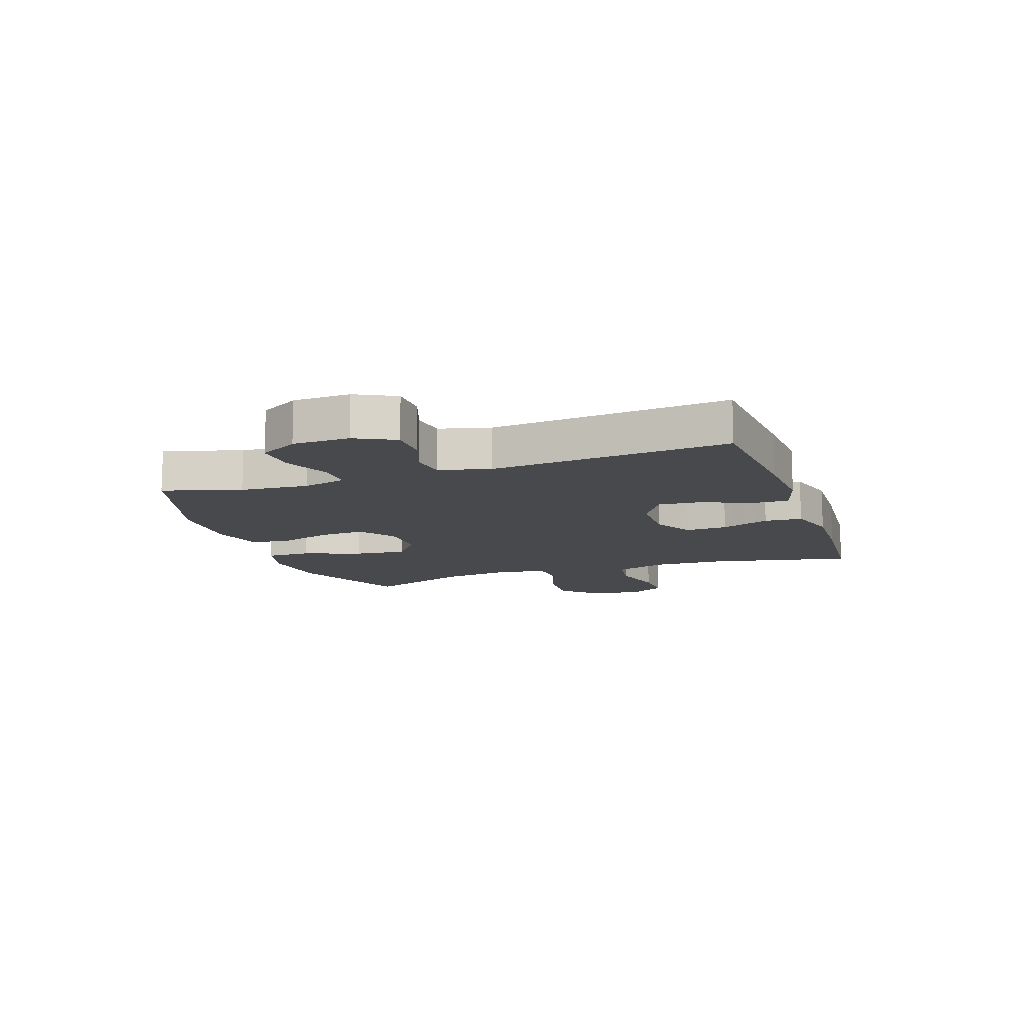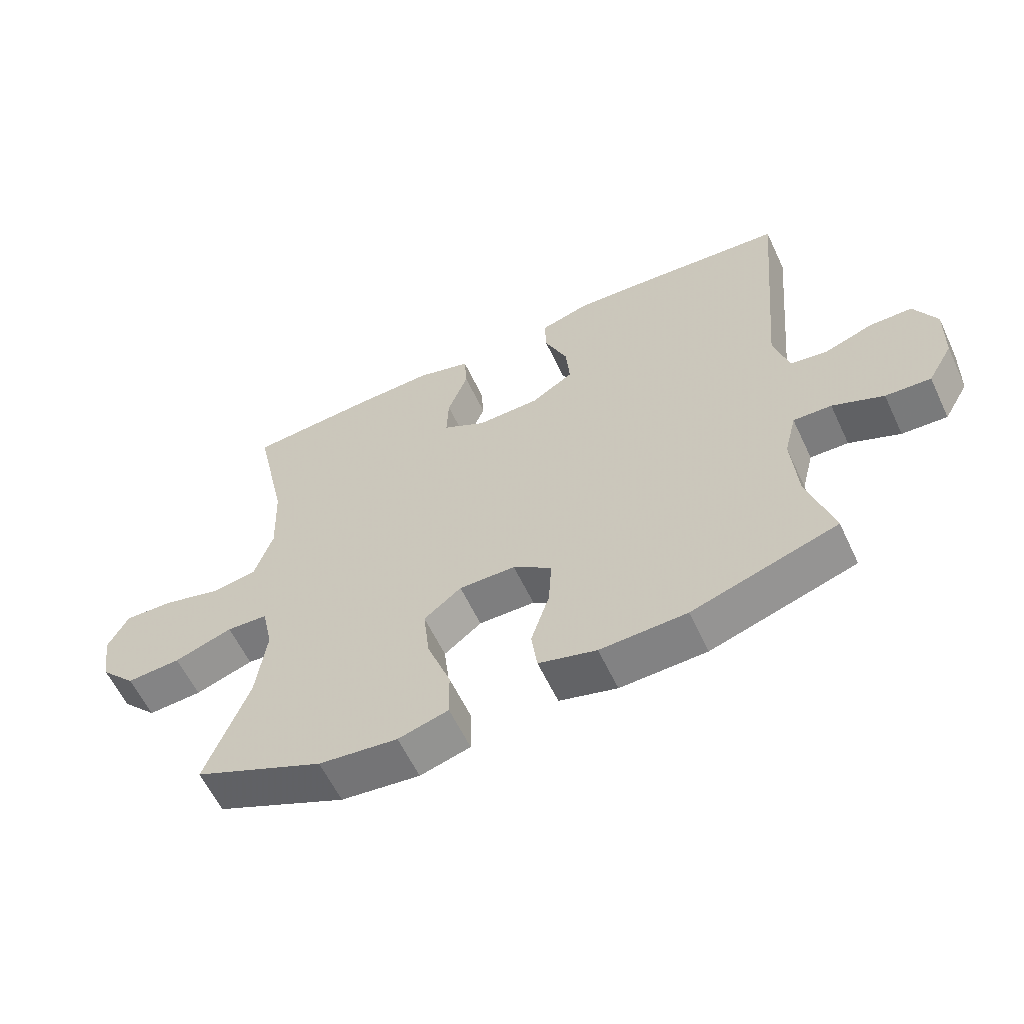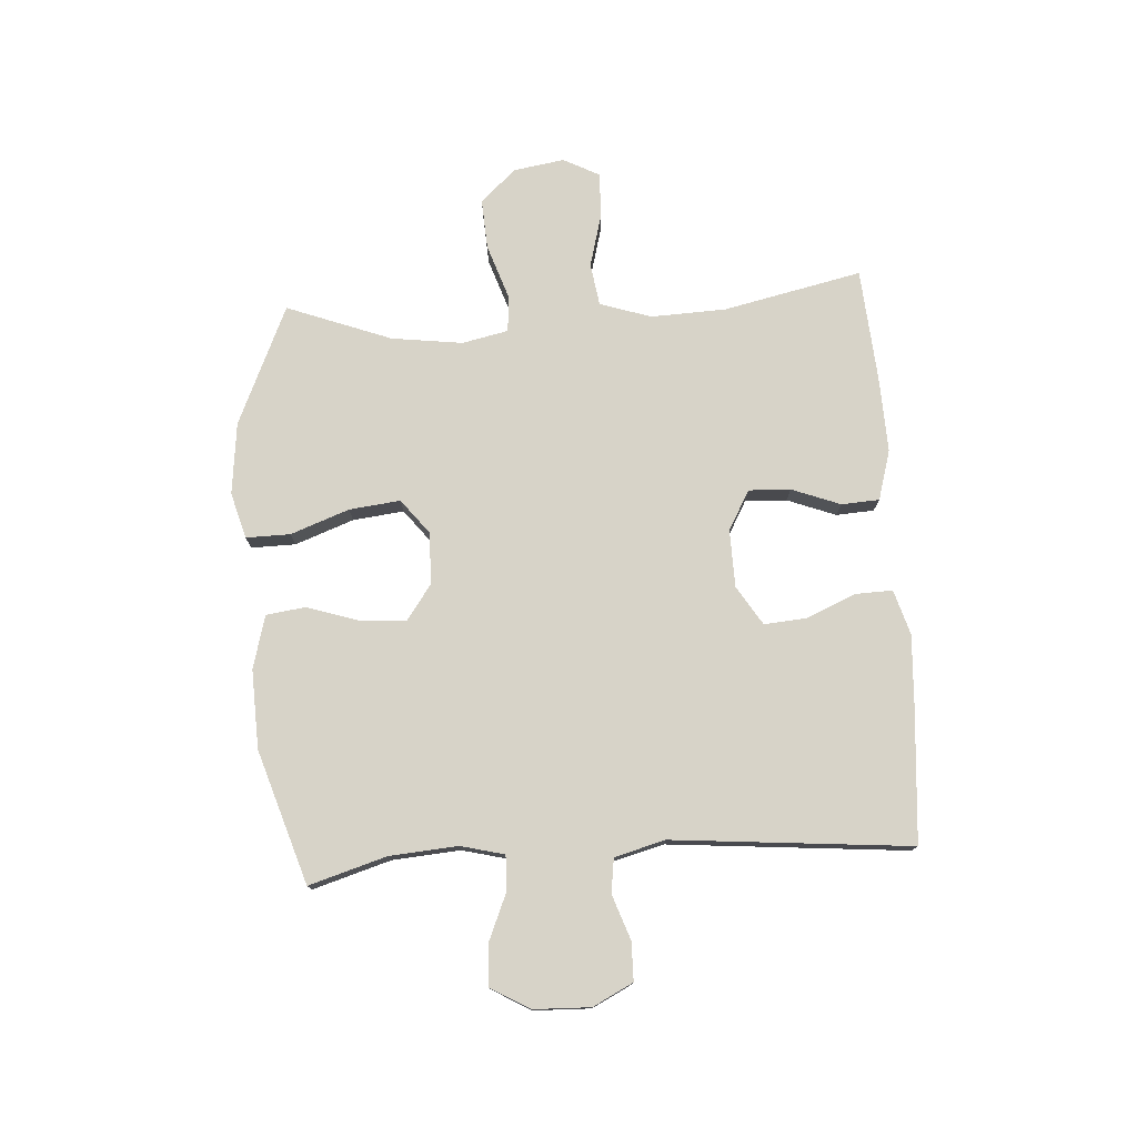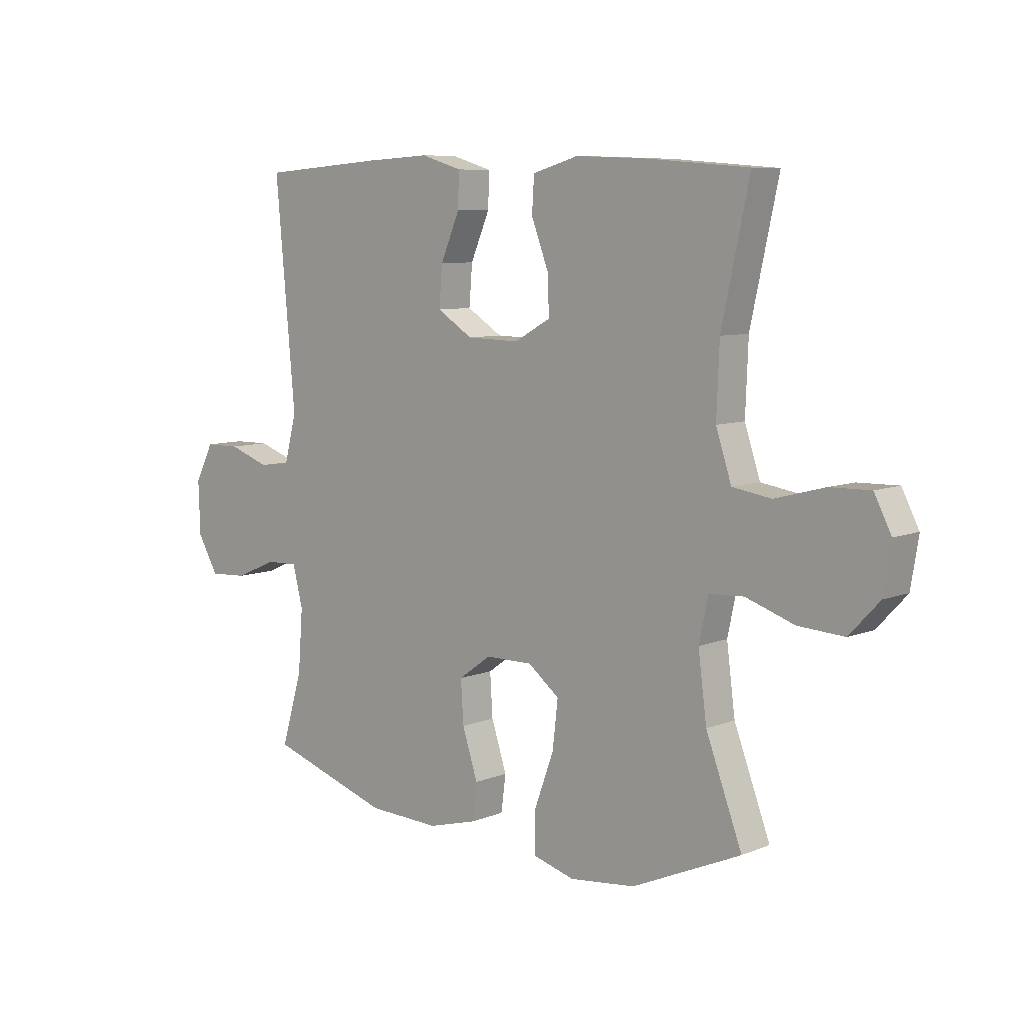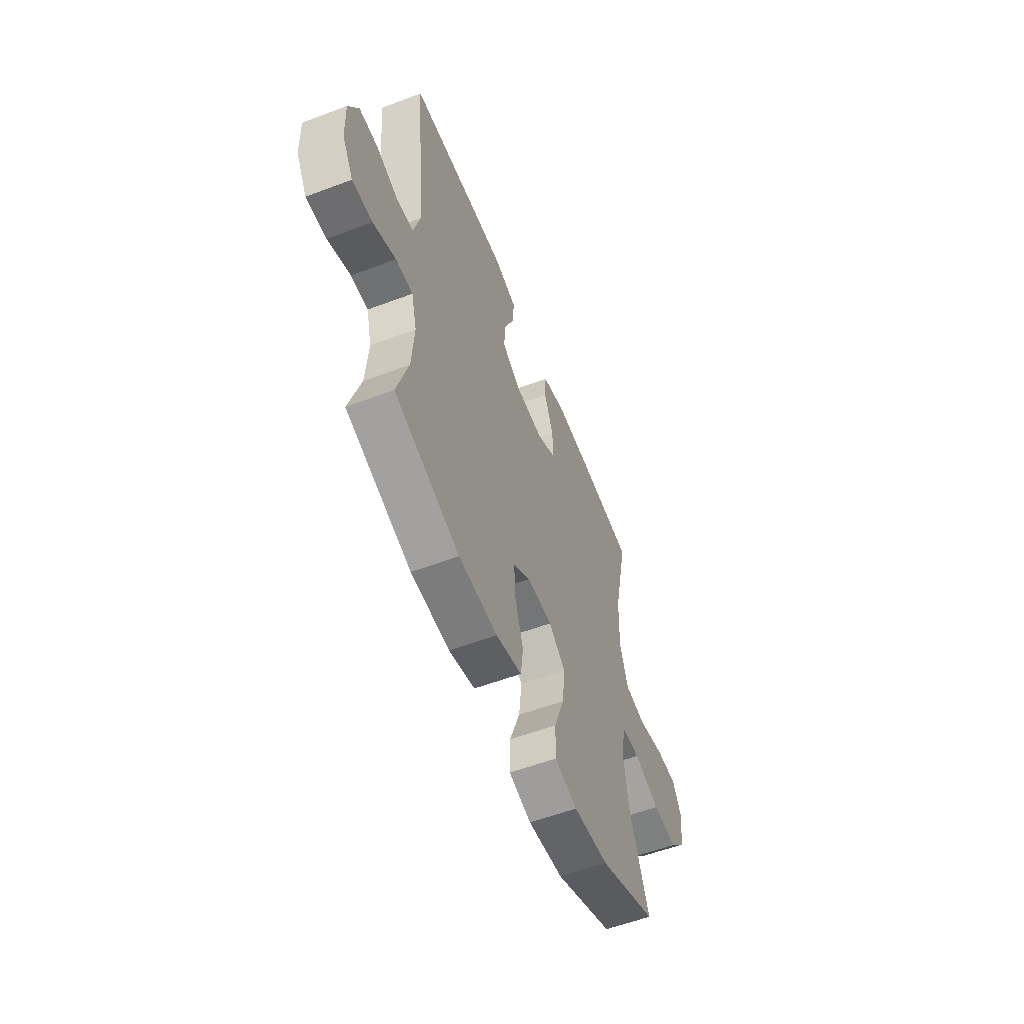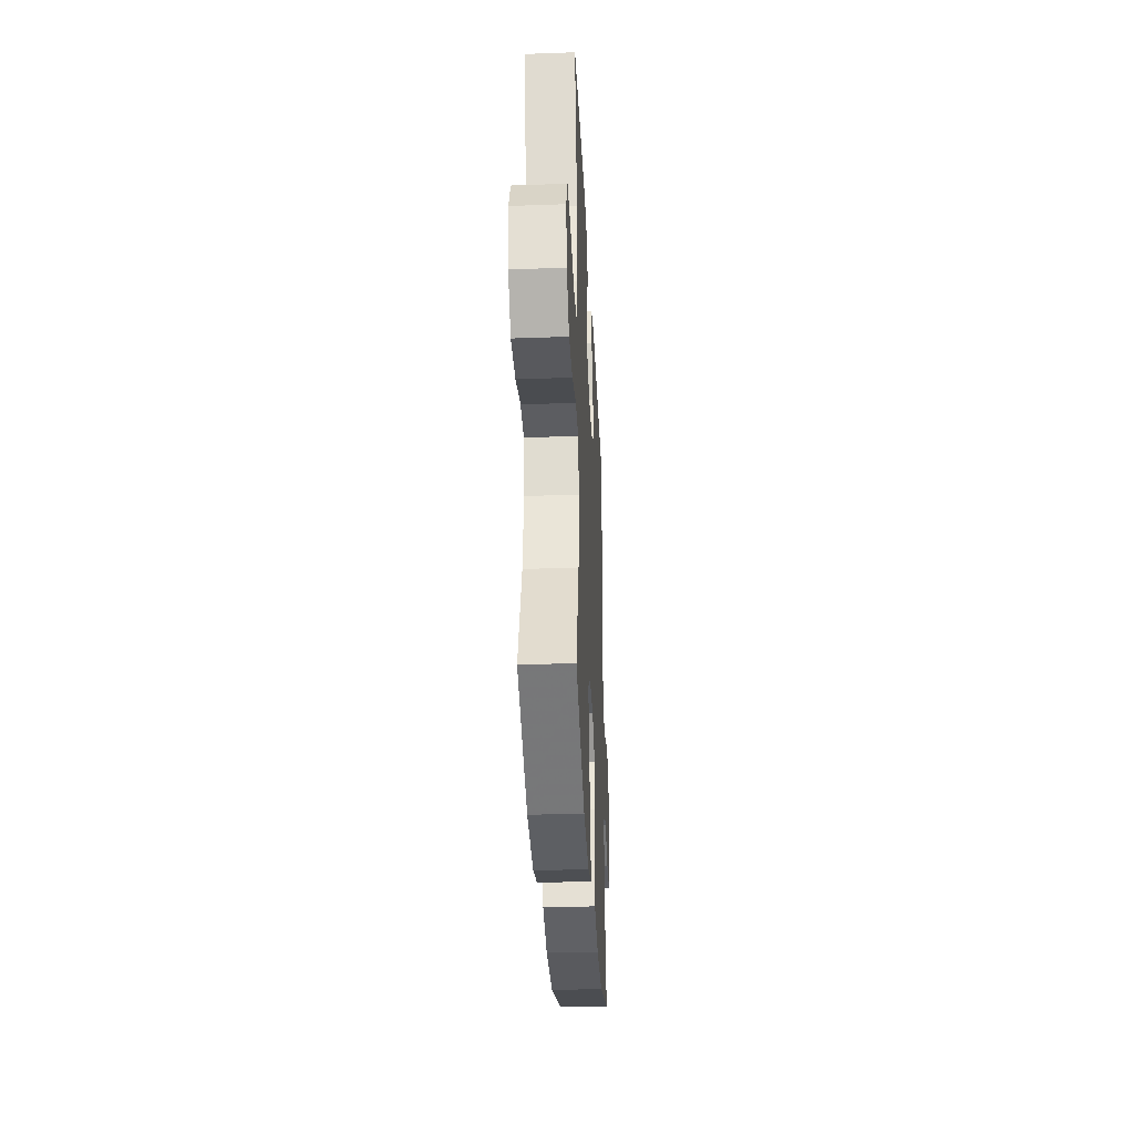
<metadata>
{"format":"obj","ext":"obj","renderer":"f3d","projection":"perspective","resolution":1024,"background":"white","views":[{"elev":-12.3,"azim":-70.9,"up":"+Y"},{"elev":-59.8,"azim":-154.8,"up":"+Z"},{"elev":76.5,"azim":-93.7,"up":"+Y"},{"elev":8.0,"azim":42.3,"up":"+Z"},{"elev":-57.0,"azim":-68.6,"up":"+Z"},{"elev":-33.5,"azim":92.8,"up":"+Z"}]}
</metadata>
<code>
v -0.5 0.07 0.5
v -0.269 0.07 0.518
v -0.147 0.07 0.525
v -0.07 0.07 0.502
v -0.072 0.07 0.438
v -0.108 0.07 0.354
v -0.114 0.07 0.28
v -0.047 0.07 0.238
v 0.052 0.07 0.236
v 0.12 0.07 0.274
v 0.117 0.07 0.346
v 0.085 0.07 0.43
v 0.089 0.07 0.495
v 0.175 0.07 0.52
v 0.306 0.07 0.515
v 0.5 0.07 0.5
v 0.448 0.07 0.261
v 0.443 0.07 0.132
v 0.472 0.07 0.044
v 0.545 0.07 0.033
v 0.638 0.07 0.058
v 0.714 0.07 0.06
v 0.746 0.07 -0.002
v 0.732 0.07 -0.09
v 0.676 0.07 -0.15
v 0.59 0.07 -0.145
v 0.498 0.07 -0.114
v 0.433 0.07 -0.118
v 0.416 0.07 -0.198
v 0.432 0.07 -0.32
v 0.5 0.07 -0.5
v 0.295 0.07 -0.591
v 0.171 0.07 -0.605
v 0.092 0.07 -0.583
v 0.093 0.07 -0.507
v 0.13 0.07 -0.406
v 0.14 0.07 -0.318
v 0.081 0.07 -0.272
v -0.008 0.07 -0.273
v -0.069 0.07 -0.317
v -0.064 0.07 -0.396
v -0.035 0.07 -0.485
v -0.044 0.07 -0.553
v -0.135 0.07 -0.578
v -0.271 0.07 -0.573
v -0.5 0.07 -0.5
v -0.46 0.07 -0.366
v -0.451 0.07 -0.249
v -0.47 0.07 -0.174
v -0.53 0.07 -0.176
v -0.61 0.07 -0.21
v -0.681 0.07 -0.214
v -0.72 0.07 -0.147
v -0.723 0.07 -0.049
v -0.688 0.07 0.02
v -0.622 0.07 0.021
v -0.545 0.07 -0.006
v -0.486 0.07 0.002
v -0.463 0.07 0.089
v -0.5 0 0.5
v -0.269 0 0.518
v -0.147 0 0.525
v -0.07 0 0.502
v -0.072 0 0.438
v -0.108 0 0.354
v -0.114 0 0.28
v -0.047 0 0.238
v 0.052 0 0.236
v 0.12 0 0.274
v 0.117 0 0.346
v 0.085 0 0.43
v 0.089 0 0.495
v 0.175 0 0.52
v 0.306 0 0.515
v 0.5 0 0.5
v 0.448 0 0.261
v 0.443 0 0.132
v 0.472 0 0.044
v 0.545 0 0.033
v 0.638 0 0.058
v 0.714 0 0.06
v 0.746 0 -0.002
v 0.732 0 -0.09
v 0.676 0 -0.15
v 0.59 0 -0.145
v 0.498 0 -0.114
v 0.433 0 -0.118
v 0.416 0 -0.198
v 0.432 0 -0.32
v 0.5 0 -0.5
v 0.295 0 -0.591
v 0.171 0 -0.605
v 0.092 0 -0.583
v 0.093 0 -0.507
v 0.13 0 -0.406
v 0.14 0 -0.318
v 0.081 0 -0.272
v -0.008 0 -0.273
v -0.069 0 -0.317
v -0.064 0 -0.396
v -0.035 0 -0.485
v -0.044 0 -0.553
v -0.135 0 -0.578
v -0.271 0 -0.573
v -0.5 0 -0.5
v -0.46 0 -0.366
v -0.451 0 -0.249
v -0.47 0 -0.174
v -0.53 0 -0.176
v -0.61 0 -0.21
v -0.681 0 -0.214
v -0.72 0 -0.147
v -0.723 0 -0.049
v -0.688 0 0.02
v -0.622 0 0.021
v -0.545 0 -0.006
v -0.486 0 0.002
v -0.463 0 0.089
f 55 56 57
f 54 55 57
f 53 54 57
f 52 53 57
f 51 52 57
f 50 51 57
f 49 50 57 58
f 48 49 58 59
f 45 46 47
f 44 45 47
f 43 44 47
f 42 43 47
f 41 42 47
f 40 41 47 48
f 39 40 48 59
f 34 35 36
f 33 34 36
f 32 33 36
f 31 32 36
f 30 31 36
f 29 30 36 37
f 28 29 37 38
f 25 26 27
f 24 25 27
f 23 24 27
f 22 23 27
f 21 22 27
f 20 21 27
f 19 20 27 28
f 38 39 59
f 28 38 59
f 19 28 59
f 18 19 59
f 15 16 17
f 14 15 17
f 13 14 17
f 12 13 17
f 11 12 17
f 4 5 6
f 3 4 6
f 2 3 6
f 1 2 6
f 59 1 6
f 59 6 7
f 10 11 17 18
f 9 10 18
f 8 9 18 59
f 7 8 59
f 116 115 114
f 116 114 113
f 116 113 112
f 116 112 111
f 116 111 110
f 116 110 109
f 117 116 109 108
f 118 117 108 107
f 106 105 104
f 106 104 103
f 106 103 102
f 106 102 101
f 106 101 100
f 107 106 100 99
f 118 107 99 98
f 95 94 93
f 95 93 92
f 95 92 91
f 95 91 90
f 95 90 89
f 96 95 89 88
f 97 96 88 87
f 86 85 84
f 86 84 83
f 86 83 82
f 86 82 81
f 86 81 80
f 86 80 79
f 87 86 79 78
f 118 98 97
f 118 97 87
f 118 87 78
f 118 78 77
f 76 75 74
f 76 74 73
f 76 73 72
f 76 72 71
f 76 71 70
f 65 64 63
f 65 63 62
f 65 62 61
f 65 61 60
f 65 60 118
f 66 65 118
f 77 76 70 69
f 77 69 68
f 118 77 68 67
f 118 67 66
f 1 60 61 2
f 2 61 62 3
f 3 62 63 4
f 4 63 64 5
f 5 64 65 6
f 6 65 66 7
f 7 66 67 8
f 8 67 68 9
f 9 68 69 10
f 10 69 70 11
f 11 70 71 12
f 12 71 72 13
f 13 72 73 14
f 14 73 74 15
f 15 74 75 16
f 16 75 76 17
f 17 76 77 18
f 18 77 78 19
f 19 78 79 20
f 20 79 80 21
f 21 80 81 22
f 22 81 82 23
f 23 82 83 24
f 24 83 84 25
f 25 84 85 26
f 26 85 86 27
f 27 86 87 28
f 28 87 88 29
f 29 88 89 30
f 30 89 90 31
f 31 90 91 32
f 32 91 92 33
f 33 92 93 34
f 34 93 94 35
f 35 94 95 36
f 36 95 96 37
f 37 96 97 38
f 38 97 98 39
f 39 98 99 40
f 40 99 100 41
f 41 100 101 42
f 42 101 102 43
f 43 102 103 44
f 44 103 104 45
f 45 104 105 46
f 46 105 106 47
f 47 106 107 48
f 48 107 108 49
f 49 108 109 50
f 50 109 110 51
f 51 110 111 52
f 52 111 112 53
f 53 112 113 54
f 54 113 114 55
f 55 114 115 56
f 56 115 116 57
f 57 116 117 58
f 58 117 118 59
f 59 118 60 1

</code>
